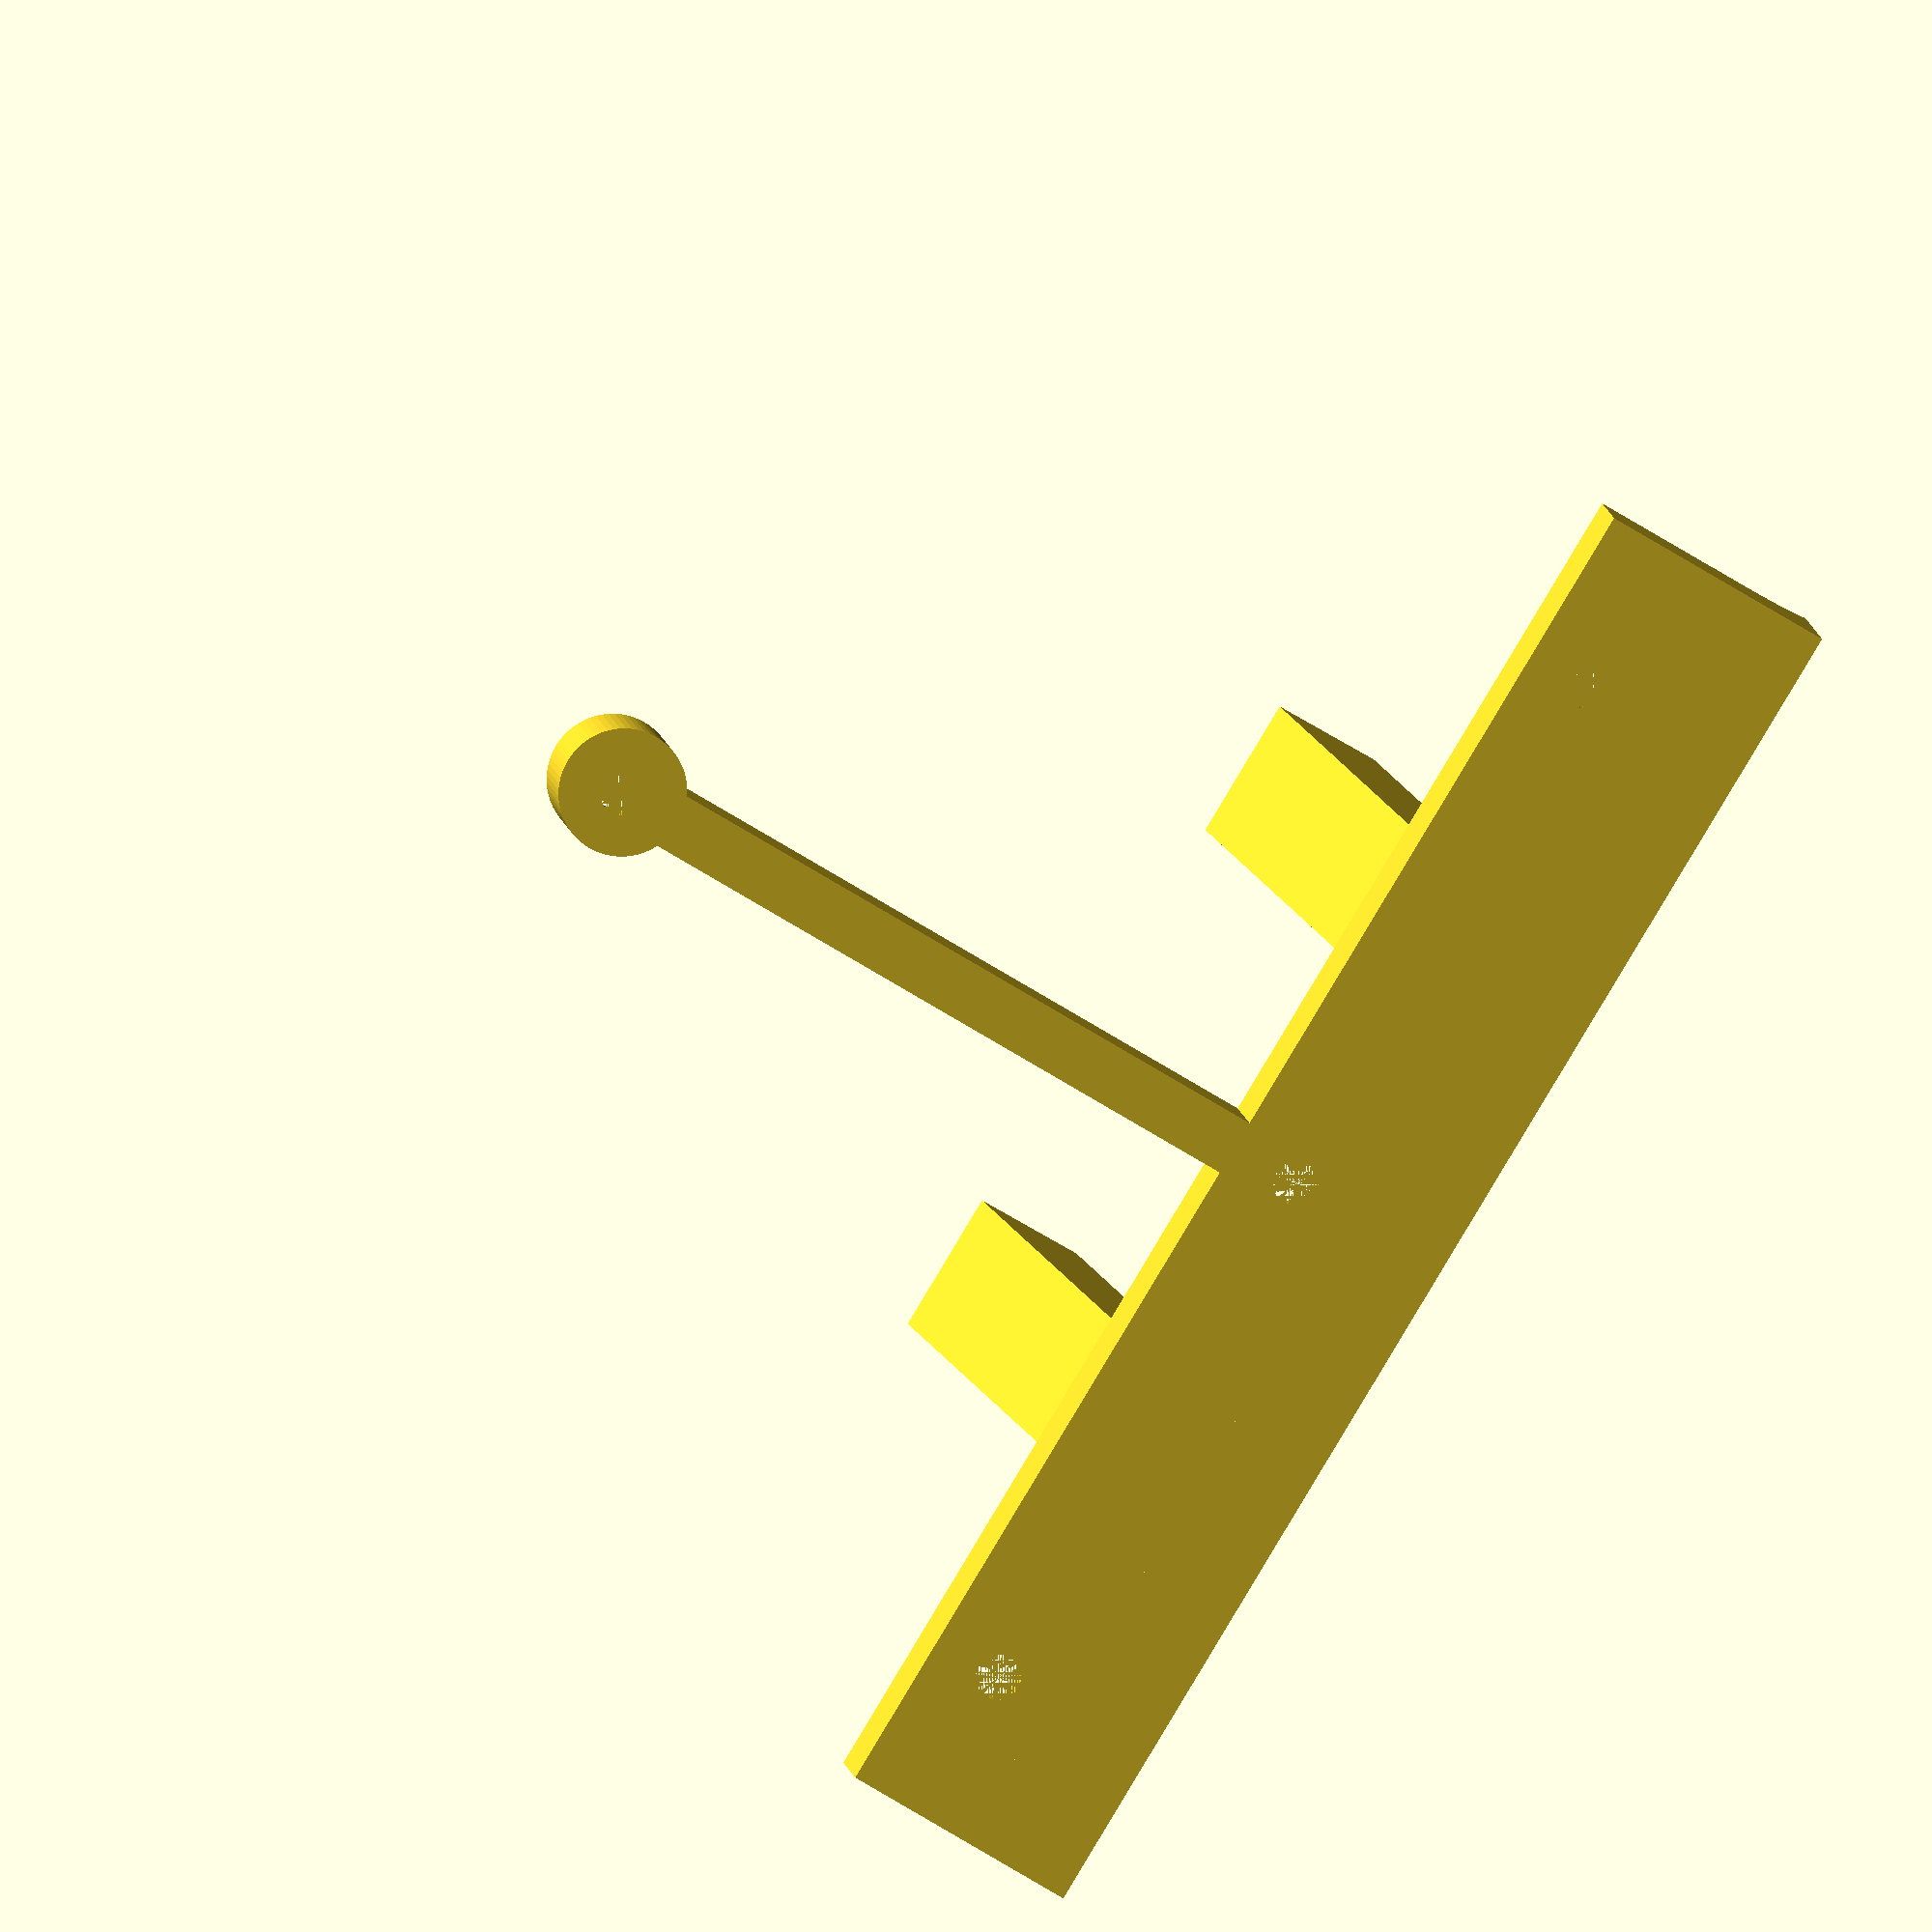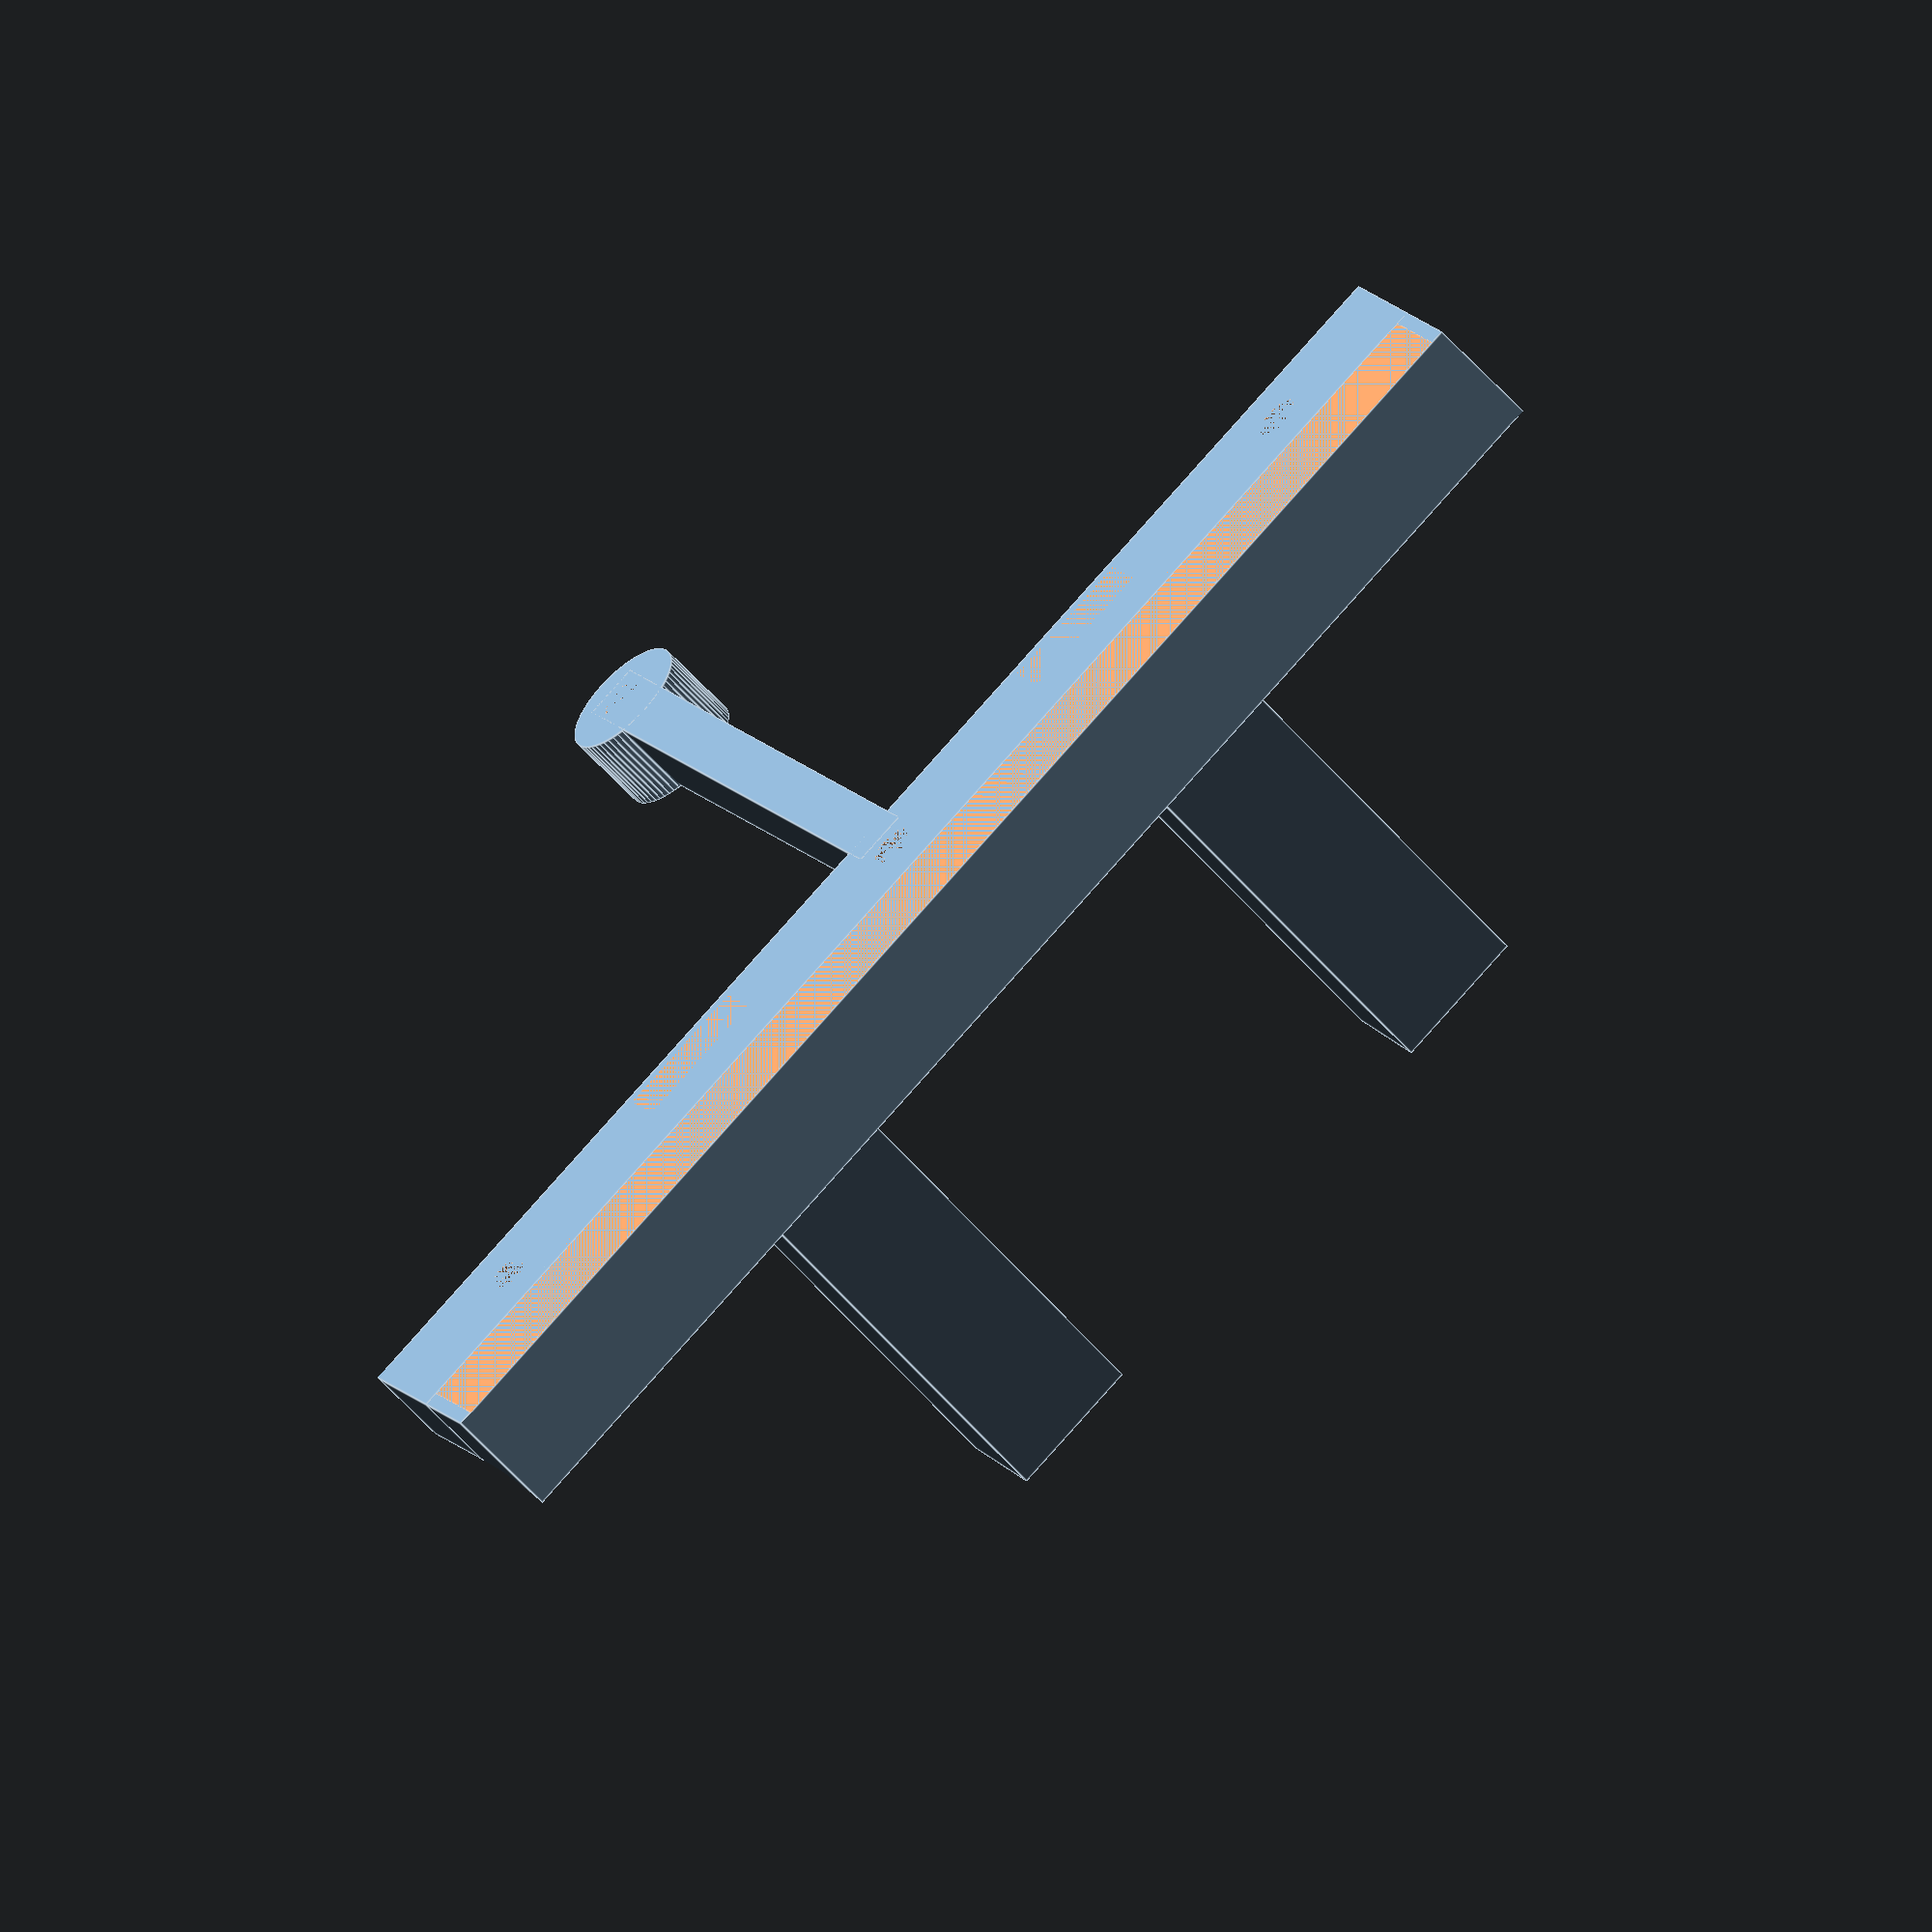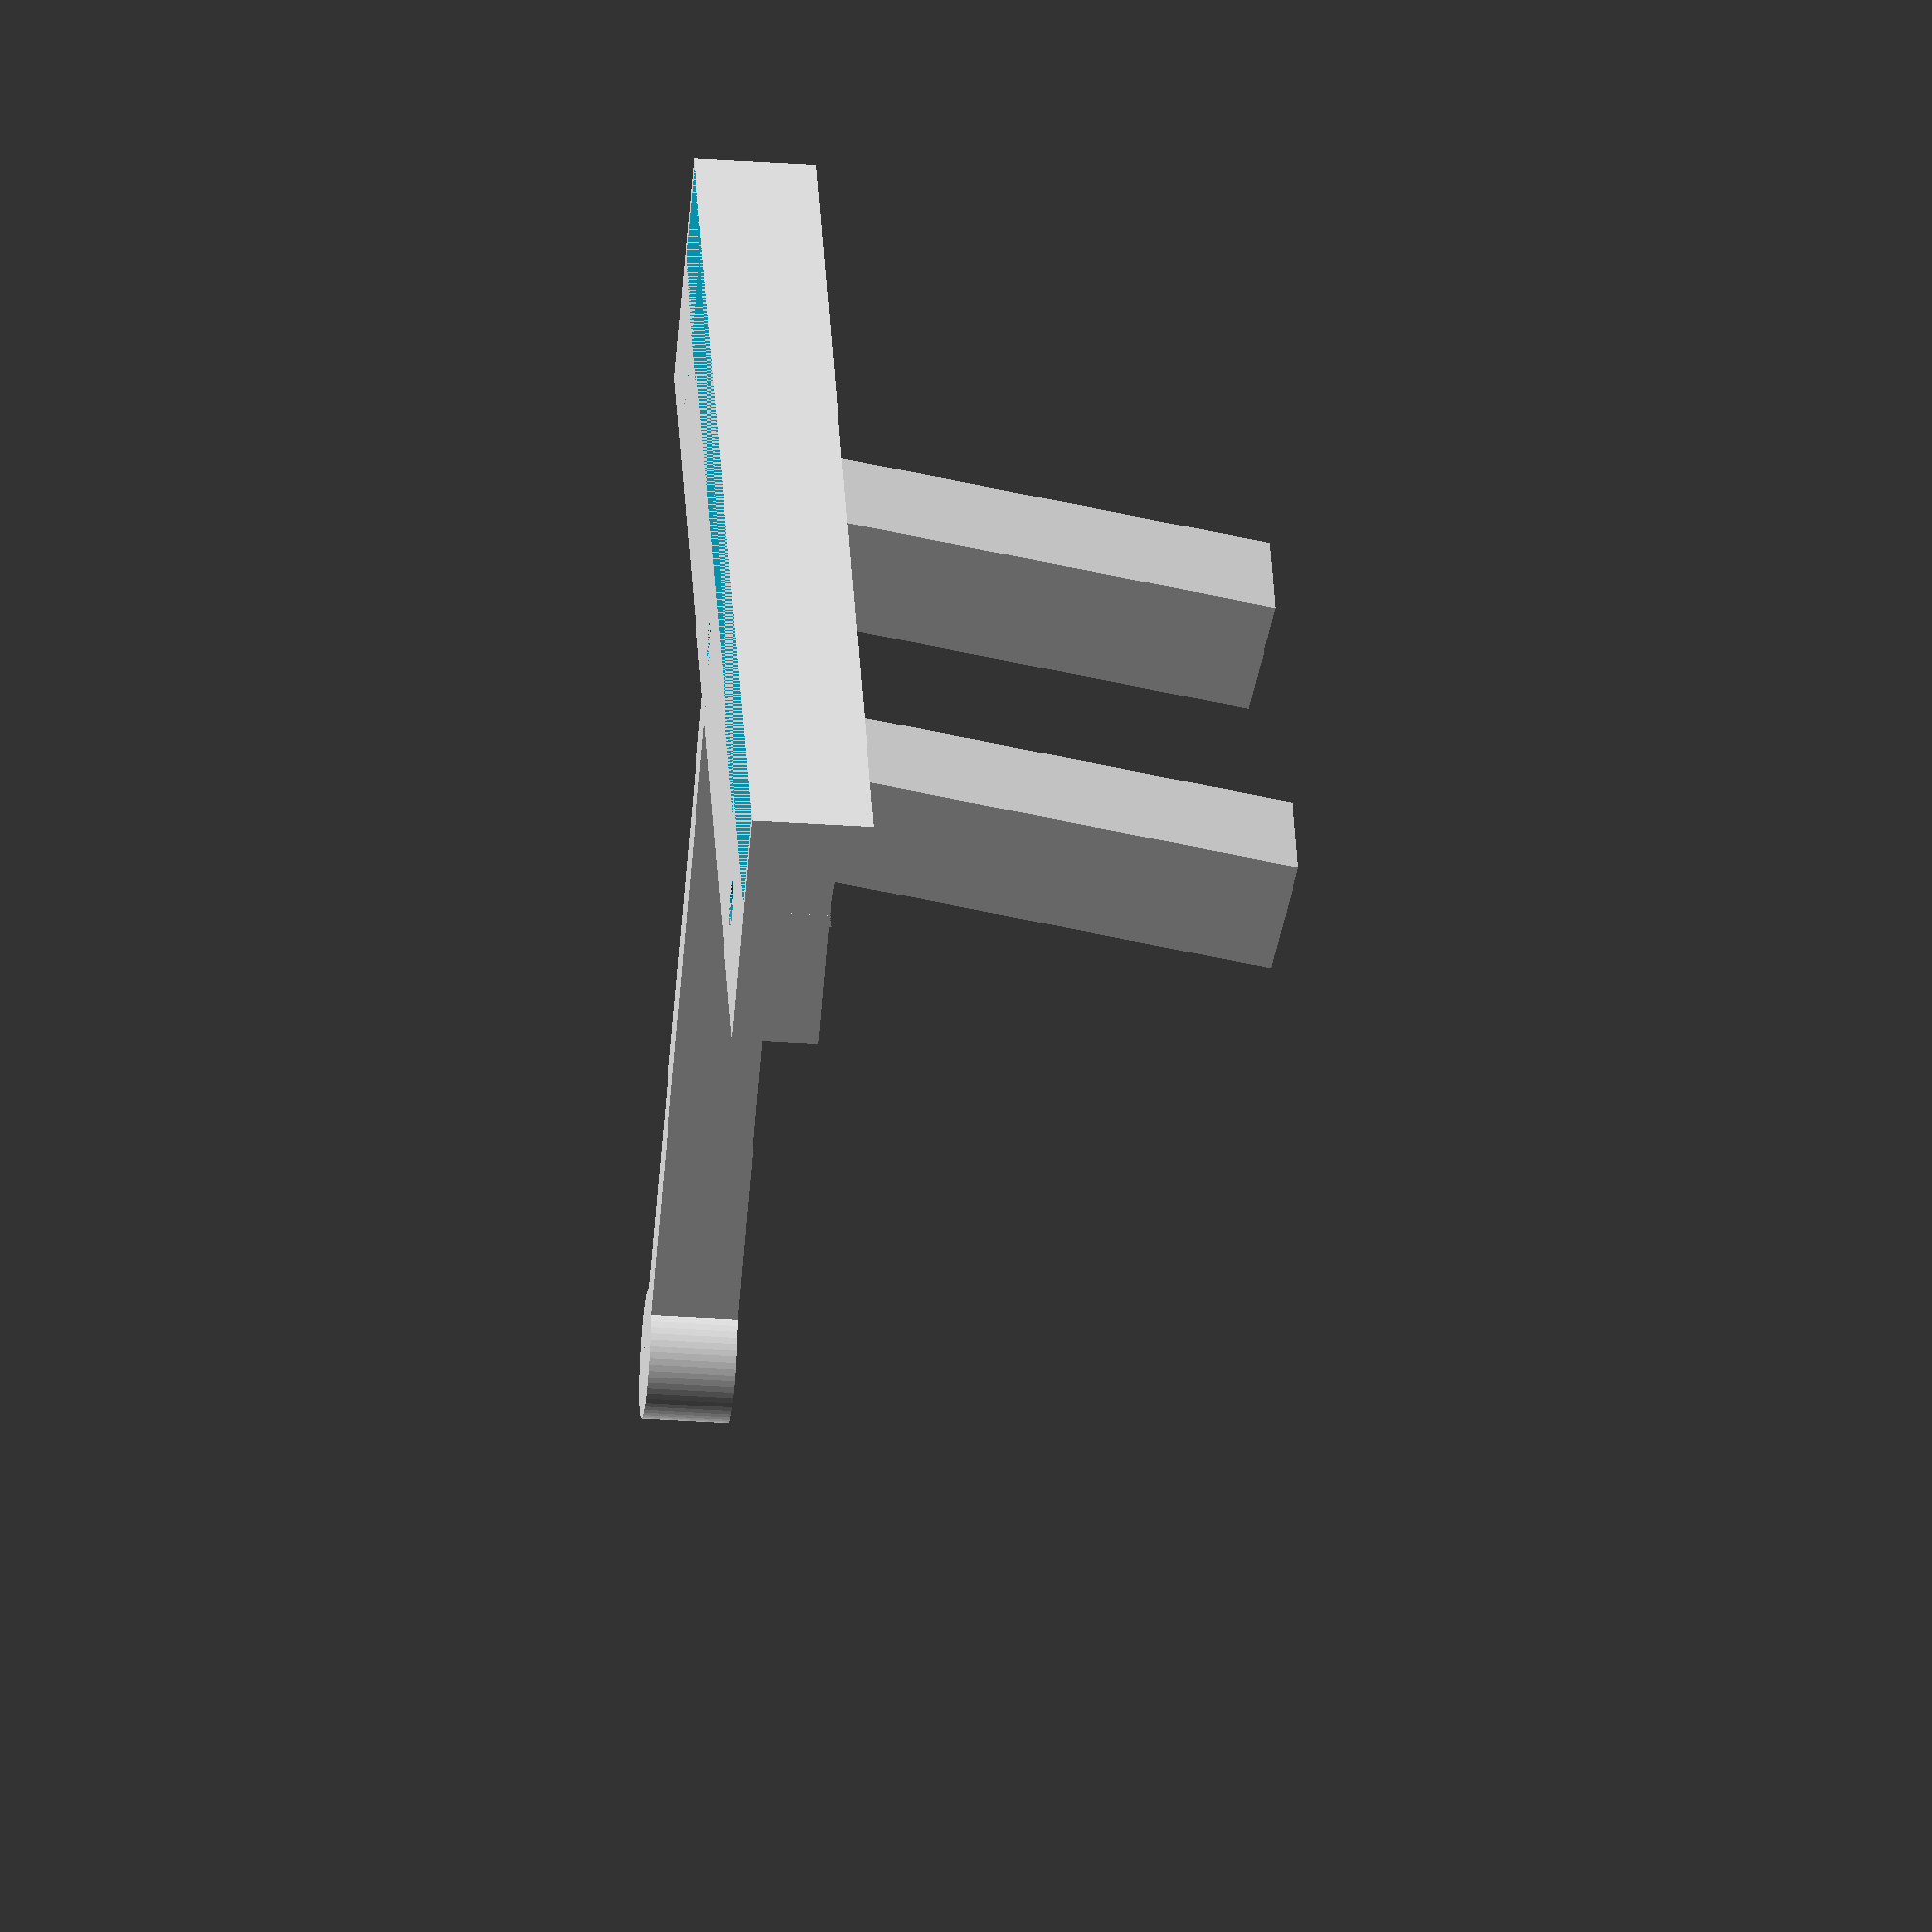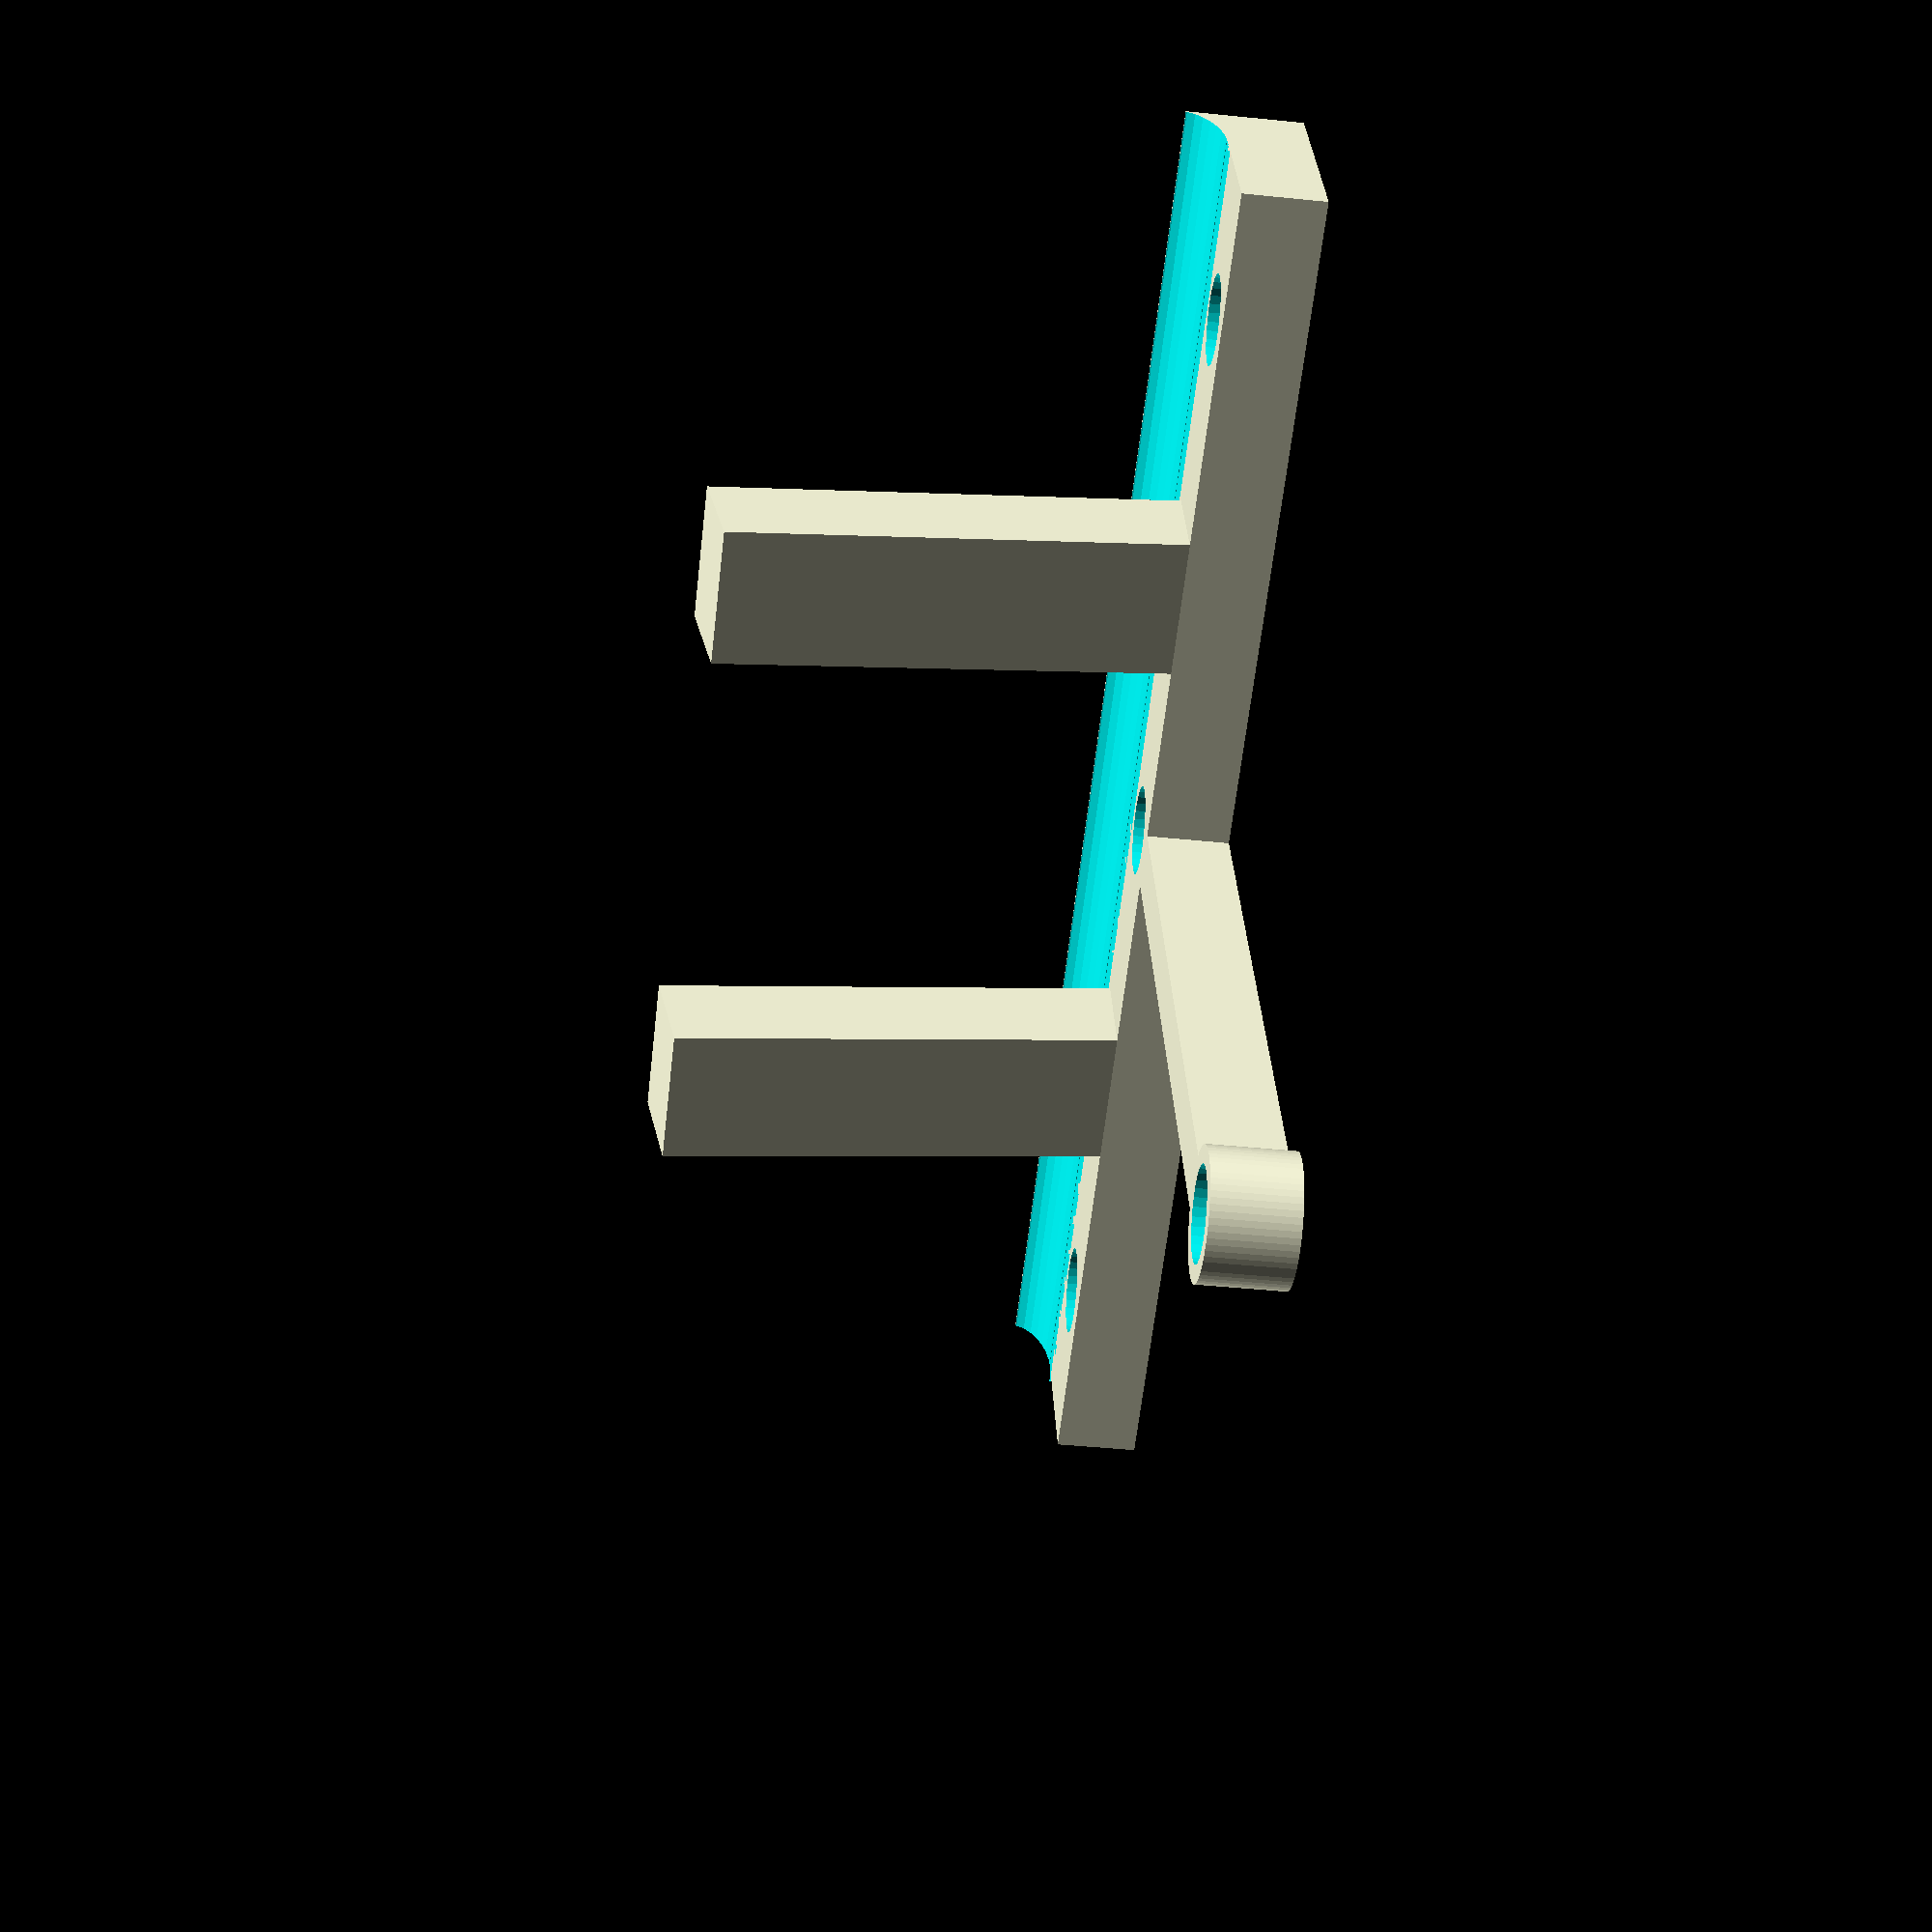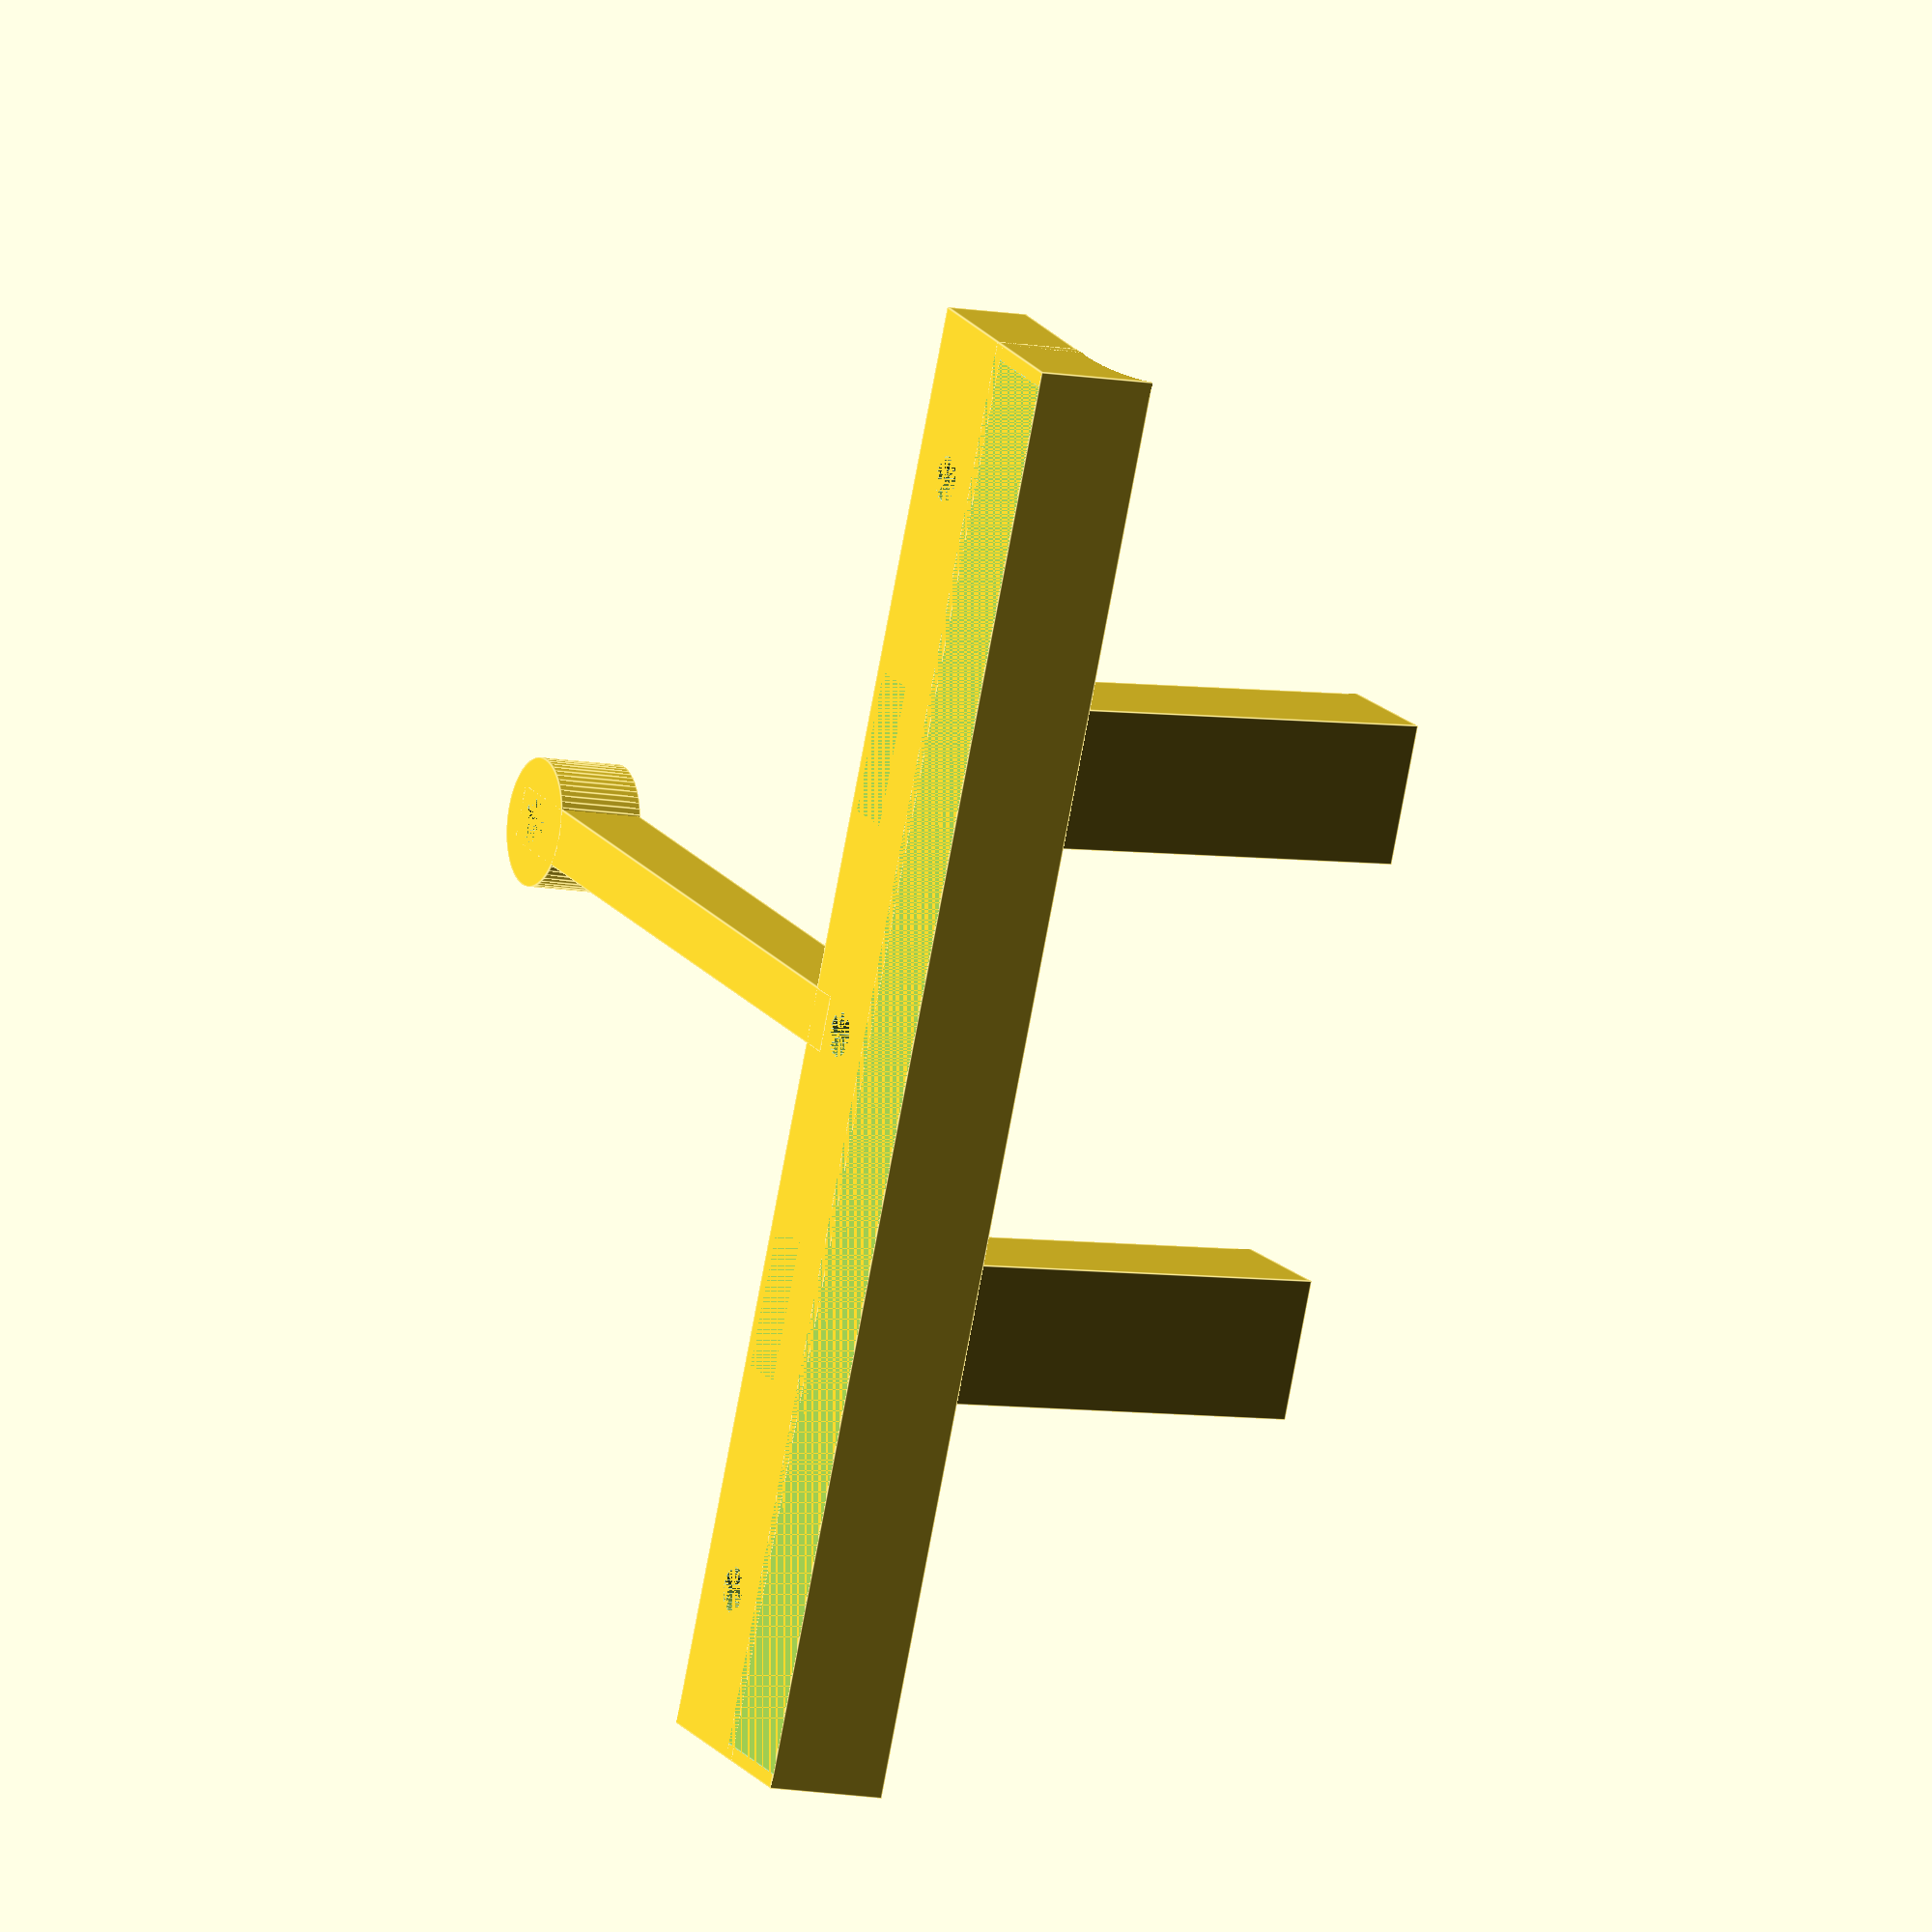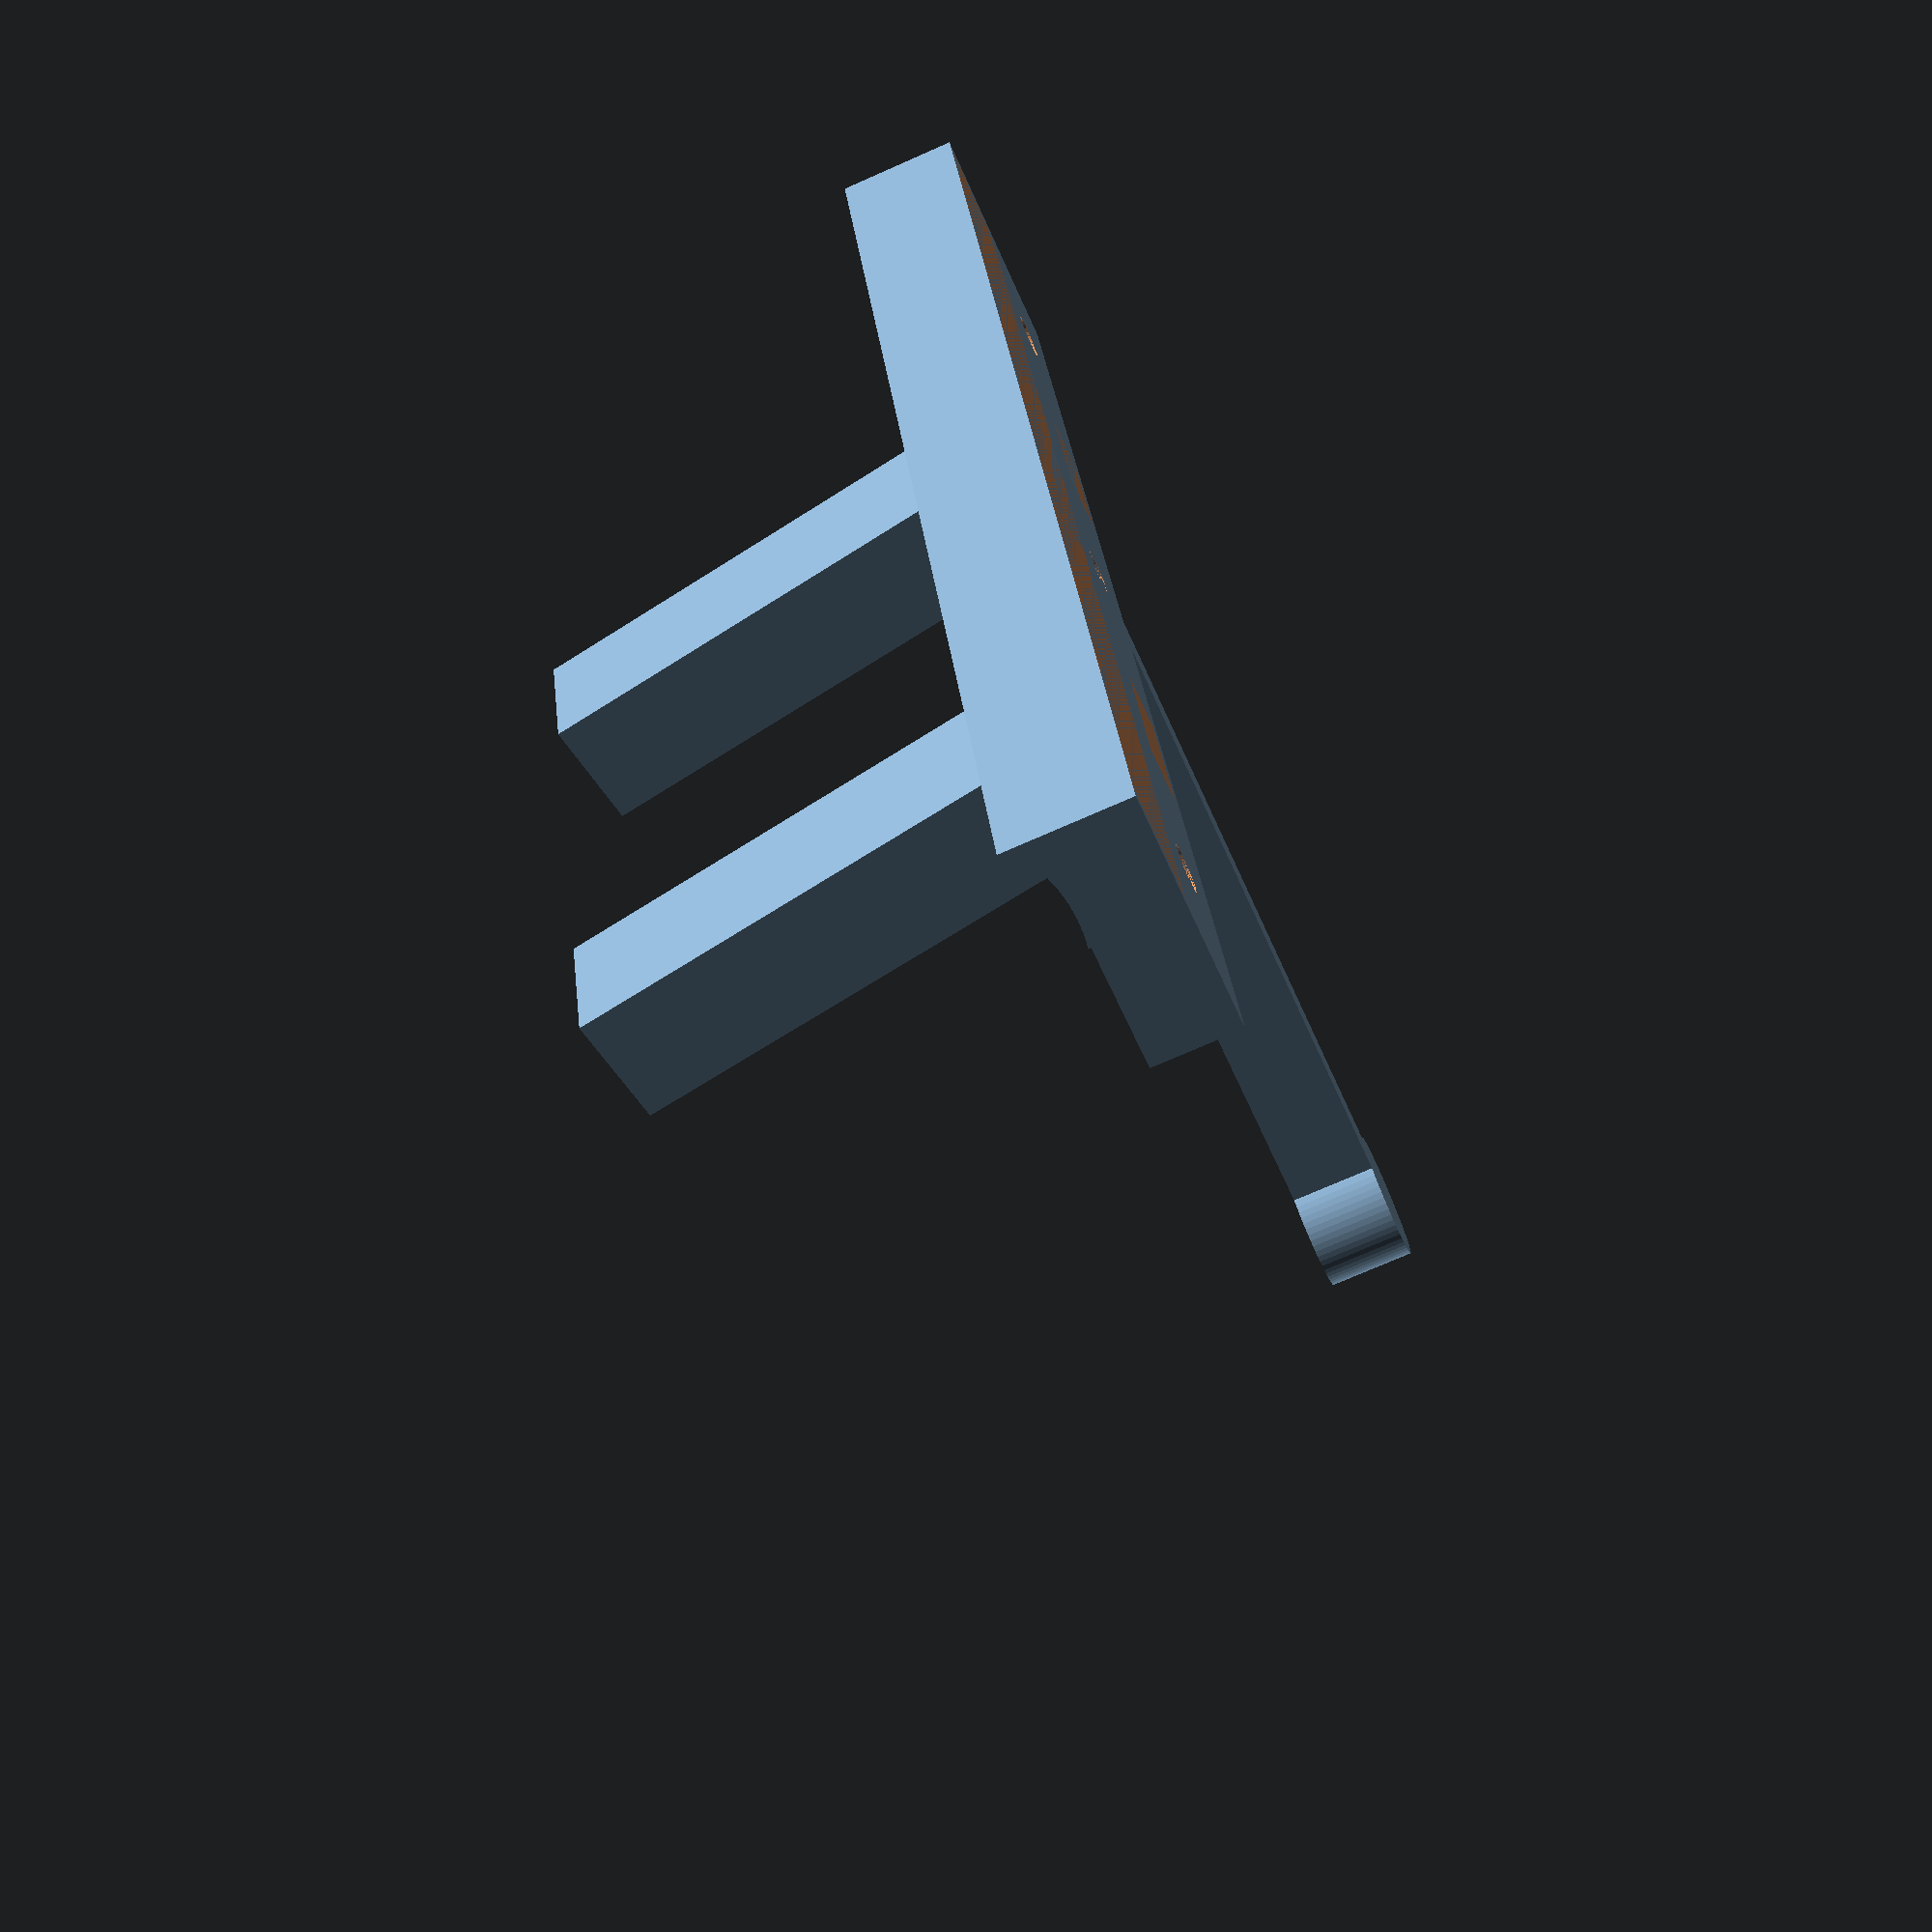
<openscad>
translate([0,8,0])
difference() {
    cube_center([102,8,8.5]);
    translate([0,-2,9.0])
    scale([1,1,0.5])
    rotate([0,90,0])
    cylinder(center=true,d=12,h=200,$fn=32);
    translate([0,-5.5,6])
    cube_center([102,8,10]);
}

difference() {
    for(s=[-1:2:1]) {
    translate([s*20,0,0])
    rotate([9.0,0,0])
    cube_center([10,8,40]);
    }
    
    scale([1,1,-1])
    cube_center([100,100,100]);
}


difference() {
    union() {
        cube_center([102,10,6]);
        translate([0,-60/2,0])
        cube_center([4,55,6]);
        translate([0,-55,0])
        cylinder(d=9,h=6,$fn=64);
    }
    for(i=[-40:40:40]) {
        translate([i,0,0])
        cylinder(d=3.2,h=50,$fn=32);
        translate([i,0,2])
        cylinder(d=6.5,h=50,$fn=32);
    }
    translate([0,-55,0])
    cylinder(d=3.2,h=50,$fn=32);
    translate([0,-55,2])
    cylinder(d=6.5,h=50,$fn=32);
}

module cube_center(dims,r=0) {
    if(r==0) {
        translate([-dims[0]/2, -dims[1]/2, 0])
        cube(dims);
    } else {
        
        minkowski() {
            translate([-dims[0]/2+r, -dims[1]/2+r, 0])
            cube([dims[0]-2*r,dims[1]-2*r,dims[2]]);
            cylinder(r=r,h=0.00001,$fn=32);
        }
    }
}
</openscad>
<views>
elev=350.1 azim=238.7 roll=172.1 proj=o view=wireframe
elev=239.9 azim=27.0 roll=318.3 proj=o view=edges
elev=37.3 azim=296.1 roll=264.9 proj=o view=solid
elev=43.4 azim=341.3 roll=83.1 proj=p view=solid
elev=191.1 azim=64.4 roll=295.2 proj=o view=edges
elev=73.4 azim=105.1 roll=113.8 proj=p view=solid
</views>
